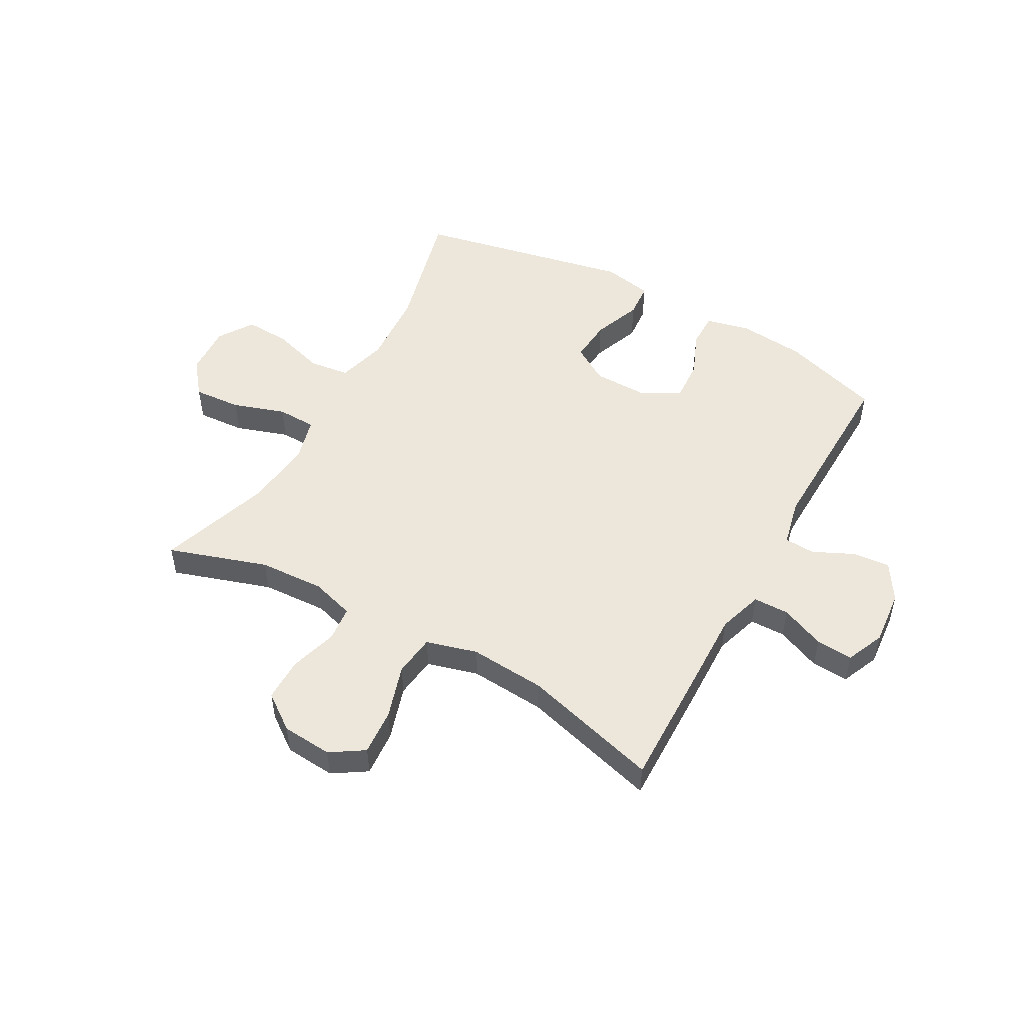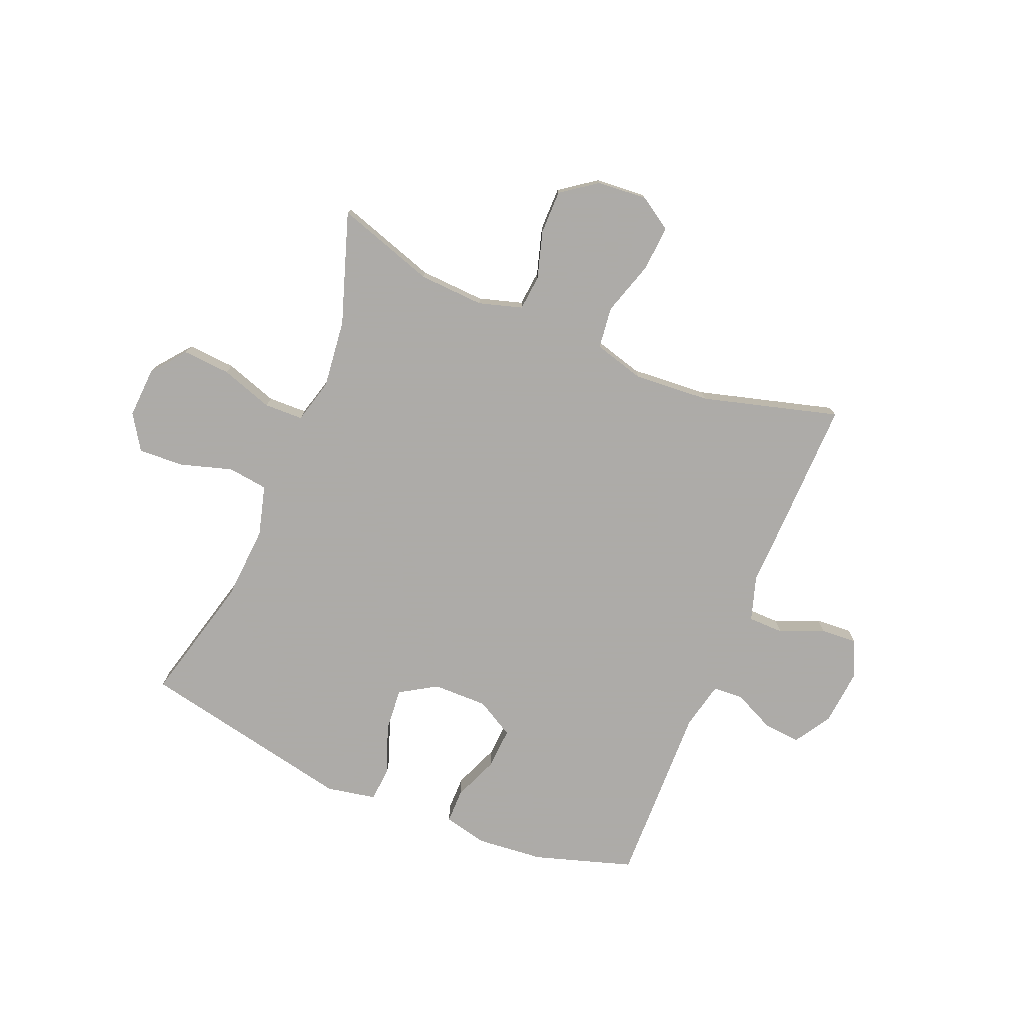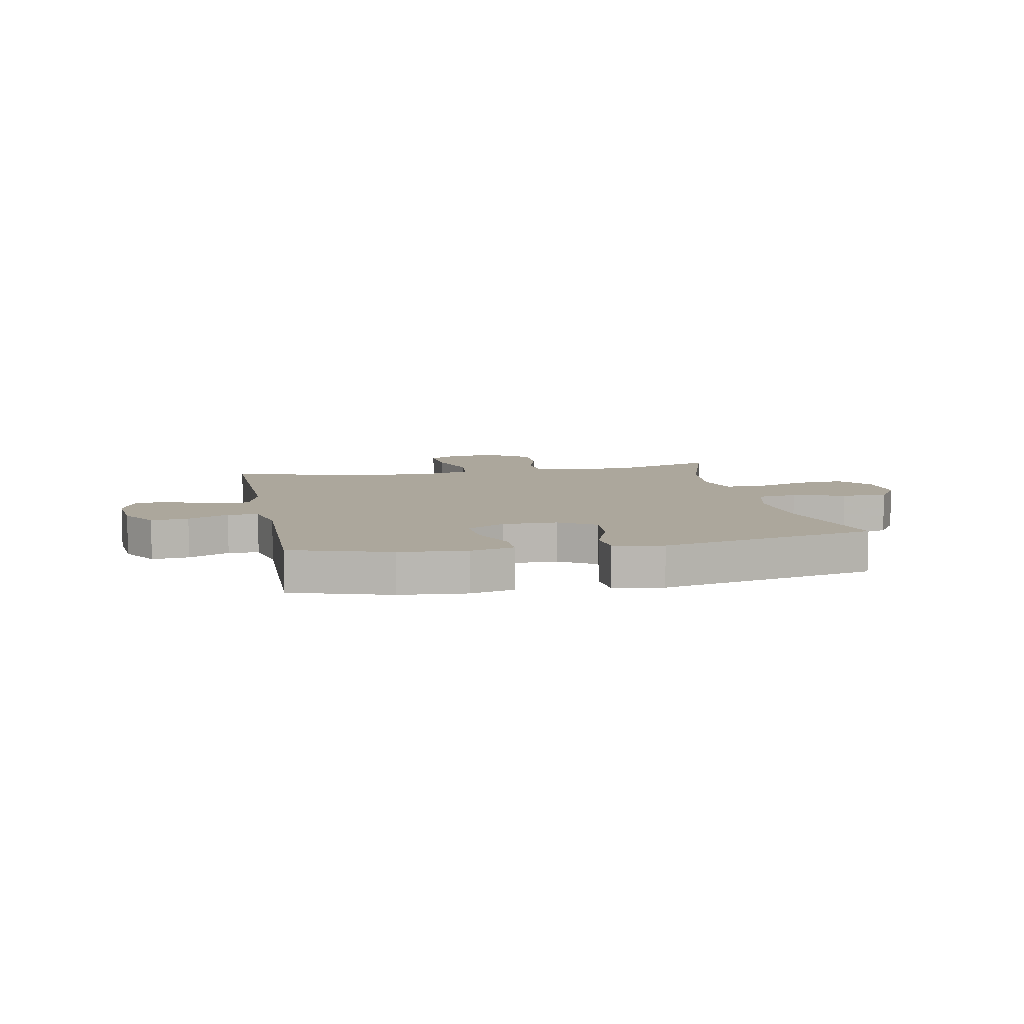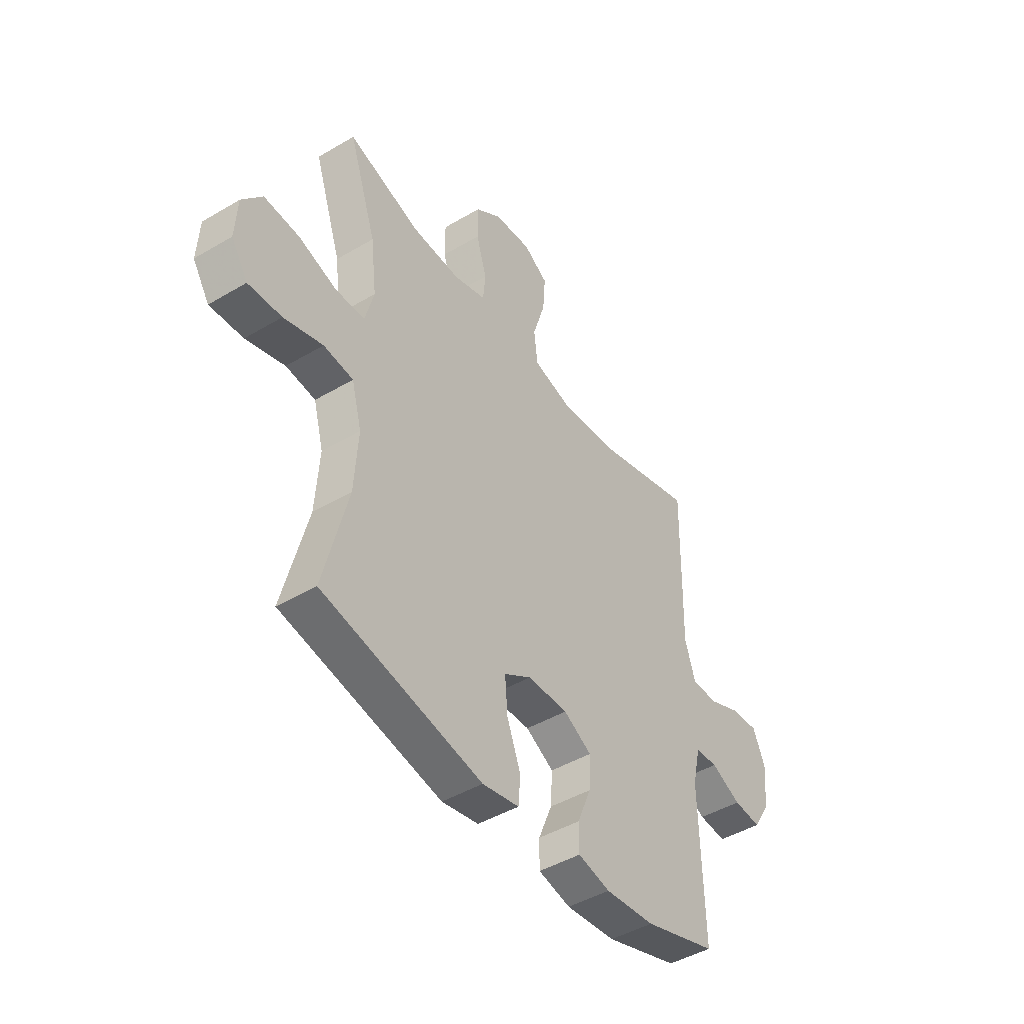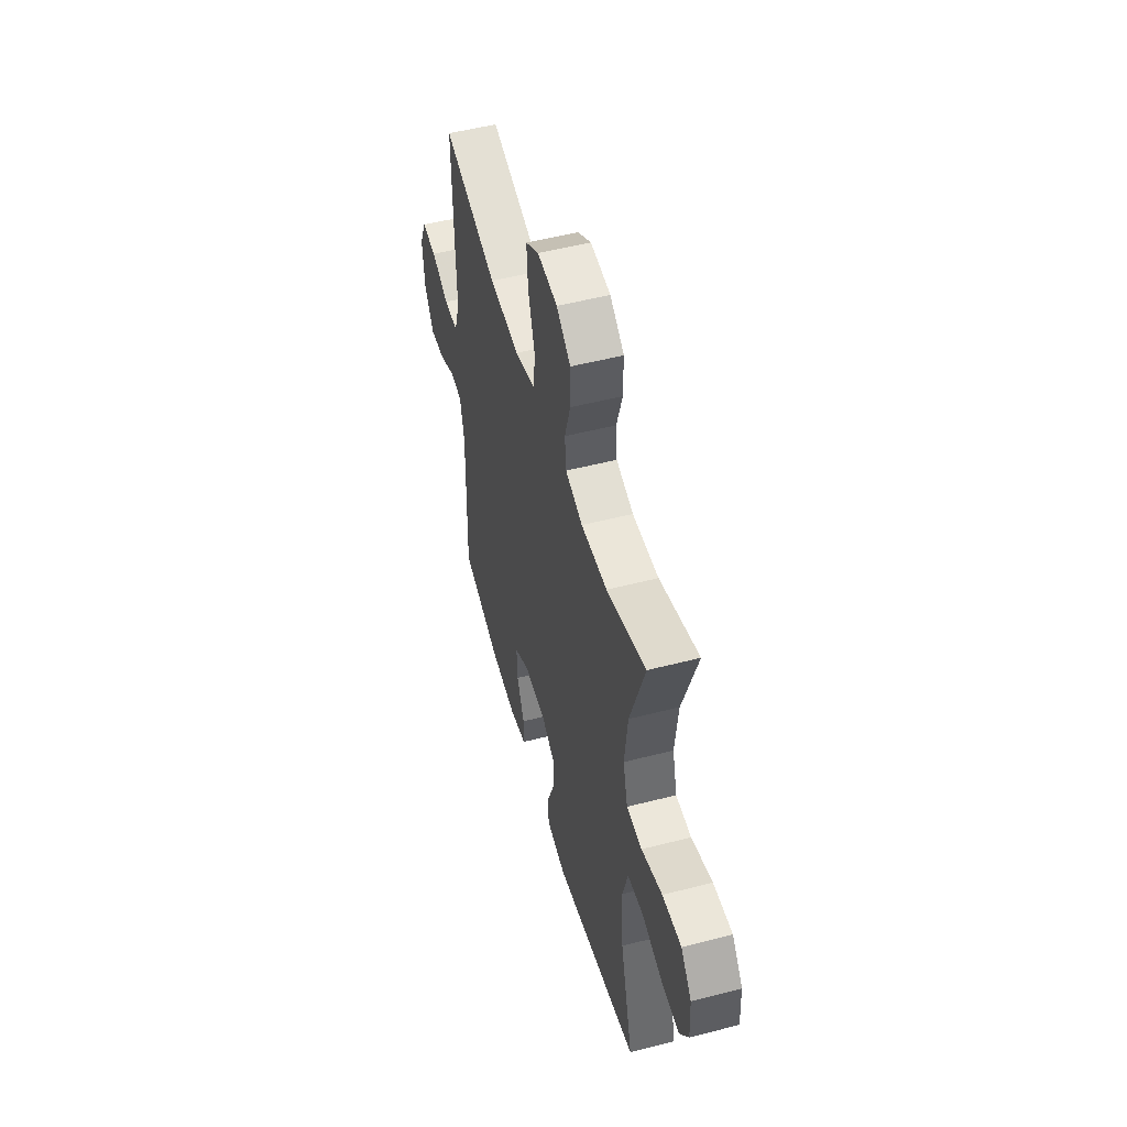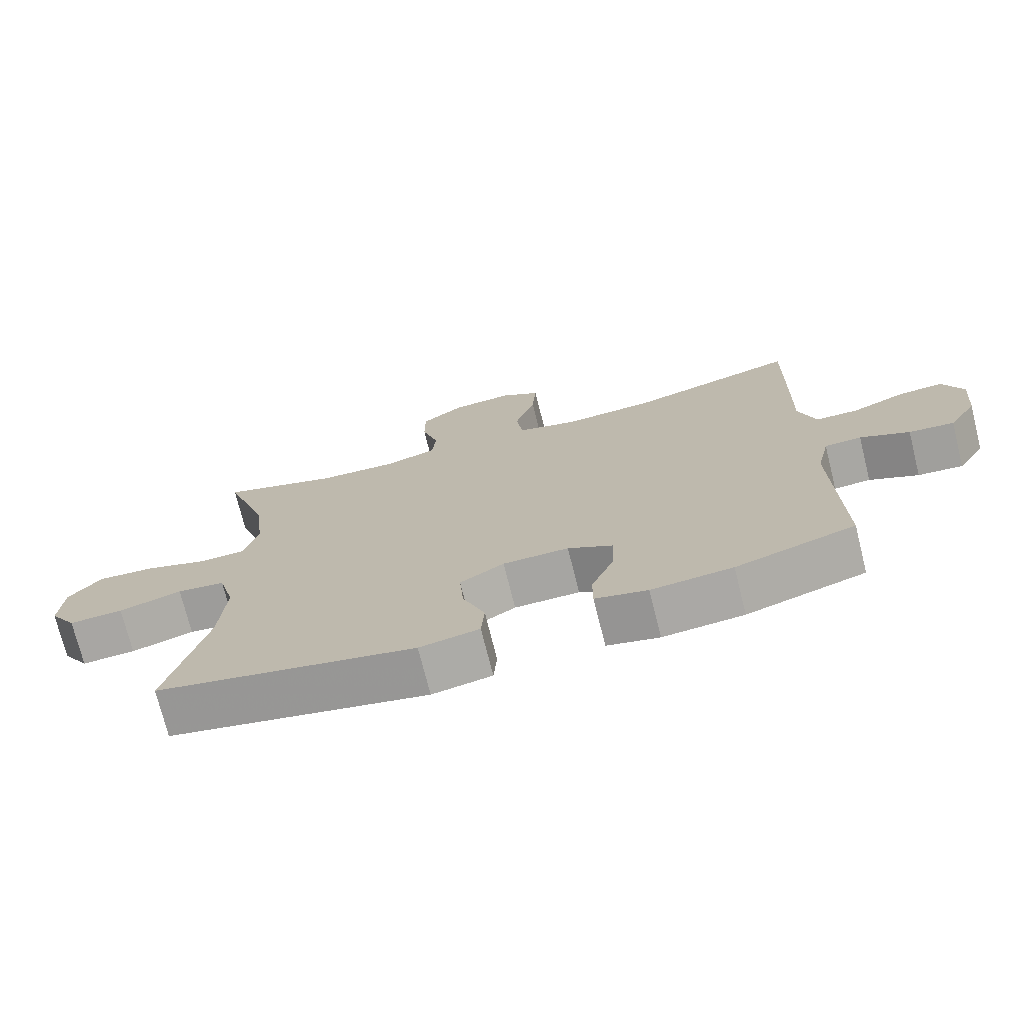
<metadata>
{"format":"obj","ext":"obj","renderer":"f3d","projection":"perspective","resolution":1024,"background":"white","views":[{"elev":50.8,"azim":29.1,"up":"+Y"},{"elev":-76.5,"azim":-22.5,"up":"+Y"},{"elev":8.3,"azim":168.5,"up":"+Y"},{"elev":-45.2,"azim":-55.6,"up":"+Z"},{"elev":51.9,"azim":-105.6,"up":"+Z"},{"elev":-73.4,"azim":14.0,"up":"+Z"}]}
</metadata>
<code>
v -0.5 0.07 0.5
v -0.325 0.07 0.443
v -0.209 0.07 0.437
v -0.132 0.07 0.46
v -0.126 0.07 0.523
v -0.151 0.07 0.607
v -0.151 0.07 0.684
v -0.088 0.07 0.73
v 0.001 0.07 0.737
v 0.06 0.07 0.699
v 0.054 0.07 0.618
v 0.024 0.07 0.522
v 0.033 0.07 0.448
v 0.123 0.07 0.423
v 0.258 0.07 0.433
v 0.5 0.07 0.5
v 0.496 0.07 0.27
v 0.493 0.07 0.146
v 0.518 0.07 0.067
v 0.581 0.07 0.066
v 0.659 0.07 0.099
v 0.724 0.07 0.103
v 0.753 0.07 0.036
v 0.744 0.07 -0.062
v 0.703 0.07 -0.128
v 0.637 0.07 -0.122
v 0.565 0.07 -0.088
v 0.511 0.07 -0.091
v 0.492 0.07 -0.175
v 0.5 0.07 -0.5
v 0.325 0.07 -0.555
v 0.206 0.07 -0.566
v 0.129 0.07 -0.548
v 0.129 0.07 -0.487
v 0.162 0.07 -0.407
v 0.166 0.07 -0.334
v 0.099 0.07 -0.296
v 0.002 0.07 -0.297
v -0.063 0.07 -0.337
v -0.057 0.07 -0.414
v -0.024 0.07 -0.5
v -0.029 0.07 -0.562
v -0.117 0.07 -0.579
v -0.5 0.07 -0.5
v -0.442 0.07 -0.273
v -0.433 0.07 -0.14
v -0.457 0.07 -0.051
v -0.528 0.07 -0.042
v -0.621 0.07 -0.07
v -0.701 0.07 -0.074
v -0.741 0.07 -0.012
v -0.736 0.07 0.078
v -0.688 0.07 0.138
v -0.603 0.07 0.132
v -0.51 0.07 0.101
v -0.441 0.07 0.103
v -0.42 0.07 0.182
v -0.434 0.07 0.303
v -0.5 0 0.5
v -0.325 0 0.443
v -0.209 0 0.437
v -0.132 0 0.46
v -0.126 0 0.523
v -0.151 0 0.607
v -0.151 0 0.684
v -0.088 0 0.73
v 0.001 0 0.737
v 0.06 0 0.699
v 0.054 0 0.618
v 0.024 0 0.522
v 0.033 0 0.448
v 0.123 0 0.423
v 0.258 0 0.433
v 0.5 0 0.5
v 0.496 0 0.27
v 0.493 0 0.146
v 0.518 0 0.067
v 0.581 0 0.066
v 0.659 0 0.099
v 0.724 0 0.103
v 0.753 0 0.036
v 0.744 0 -0.062
v 0.703 0 -0.128
v 0.637 0 -0.122
v 0.565 0 -0.088
v 0.511 0 -0.091
v 0.492 0 -0.175
v 0.5 0 -0.5
v 0.325 0 -0.555
v 0.206 0 -0.566
v 0.129 0 -0.548
v 0.129 0 -0.487
v 0.162 0 -0.407
v 0.166 0 -0.334
v 0.099 0 -0.296
v 0.002 0 -0.297
v -0.063 0 -0.337
v -0.057 0 -0.414
v -0.024 0 -0.5
v -0.029 0 -0.562
v -0.117 0 -0.579
v -0.5 0 -0.5
v -0.442 0 -0.273
v -0.433 0 -0.14
v -0.457 0 -0.051
v -0.528 0 -0.042
v -0.621 0 -0.07
v -0.701 0 -0.074
v -0.741 0 -0.012
v -0.736 0 0.078
v -0.688 0 0.138
v -0.603 0 0.132
v -0.51 0 0.101
v -0.441 0 0.103
v -0.42 0 0.182
v -0.434 0 0.303
f 53 54 55
f 52 53 55
f 51 52 55
f 50 51 55
f 49 50 55
f 48 49 55
f 47 48 55 56
f 46 47 56 57
f 43 44 45
f 42 43 45
f 41 42 45
f 40 41 45
f 39 40 45 46
f 38 39 46 57
f 33 34 35
f 32 33 35
f 31 32 35
f 30 31 35
f 29 30 35
f 28 29 35 36
f 25 26 27
f 24 25 27
f 23 24 27
f 22 23 27
f 21 22 27
f 20 21 27
f 19 20 27 28
f 28 36 37
f 19 28 37
f 18 19 37
f 37 38 57
f 18 37 57
f 17 18 57
f 16 17 57
f 15 16 57
f 10 11 12
f 9 10 12
f 8 9 12
f 7 8 12
f 6 7 12
f 5 6 12
f 4 5 12 13
f 58 1 2
f 58 2 3
f 14 15 57 58
f 13 14 58
f 4 13 58
f 3 4 58
f 113 112 111
f 113 111 110
f 113 110 109
f 113 109 108
f 113 108 107
f 113 107 106
f 114 113 106 105
f 115 114 105 104
f 103 102 101
f 103 101 100
f 103 100 99
f 103 99 98
f 104 103 98 97
f 115 104 97 96
f 93 92 91
f 93 91 90
f 93 90 89
f 93 89 88
f 93 88 87
f 94 93 87 86
f 85 84 83
f 85 83 82
f 85 82 81
f 85 81 80
f 85 80 79
f 85 79 78
f 86 85 78 77
f 95 94 86
f 95 86 77
f 95 77 76
f 115 96 95
f 115 95 76
f 115 76 75
f 115 75 74
f 115 74 73
f 70 69 68
f 70 68 67
f 70 67 66
f 70 66 65
f 70 65 64
f 70 64 63
f 71 70 63 62
f 60 59 116
f 61 60 116
f 116 115 73 72
f 116 72 71
f 116 71 62
f 116 62 61
f 1 59 60 2
f 2 60 61 3
f 3 61 62 4
f 4 62 63 5
f 5 63 64 6
f 6 64 65 7
f 7 65 66 8
f 8 66 67 9
f 9 67 68 10
f 10 68 69 11
f 11 69 70 12
f 12 70 71 13
f 13 71 72 14
f 14 72 73 15
f 15 73 74 16
f 16 74 75 17
f 17 75 76 18
f 18 76 77 19
f 19 77 78 20
f 20 78 79 21
f 21 79 80 22
f 22 80 81 23
f 23 81 82 24
f 24 82 83 25
f 25 83 84 26
f 26 84 85 27
f 27 85 86 28
f 28 86 87 29
f 29 87 88 30
f 30 88 89 31
f 31 89 90 32
f 32 90 91 33
f 33 91 92 34
f 34 92 93 35
f 35 93 94 36
f 36 94 95 37
f 37 95 96 38
f 38 96 97 39
f 39 97 98 40
f 40 98 99 41
f 41 99 100 42
f 42 100 101 43
f 43 101 102 44
f 44 102 103 45
f 45 103 104 46
f 46 104 105 47
f 47 105 106 48
f 48 106 107 49
f 49 107 108 50
f 50 108 109 51
f 51 109 110 52
f 52 110 111 53
f 53 111 112 54
f 54 112 113 55
f 55 113 114 56
f 56 114 115 57
f 57 115 116 58
f 58 116 59 1

</code>
